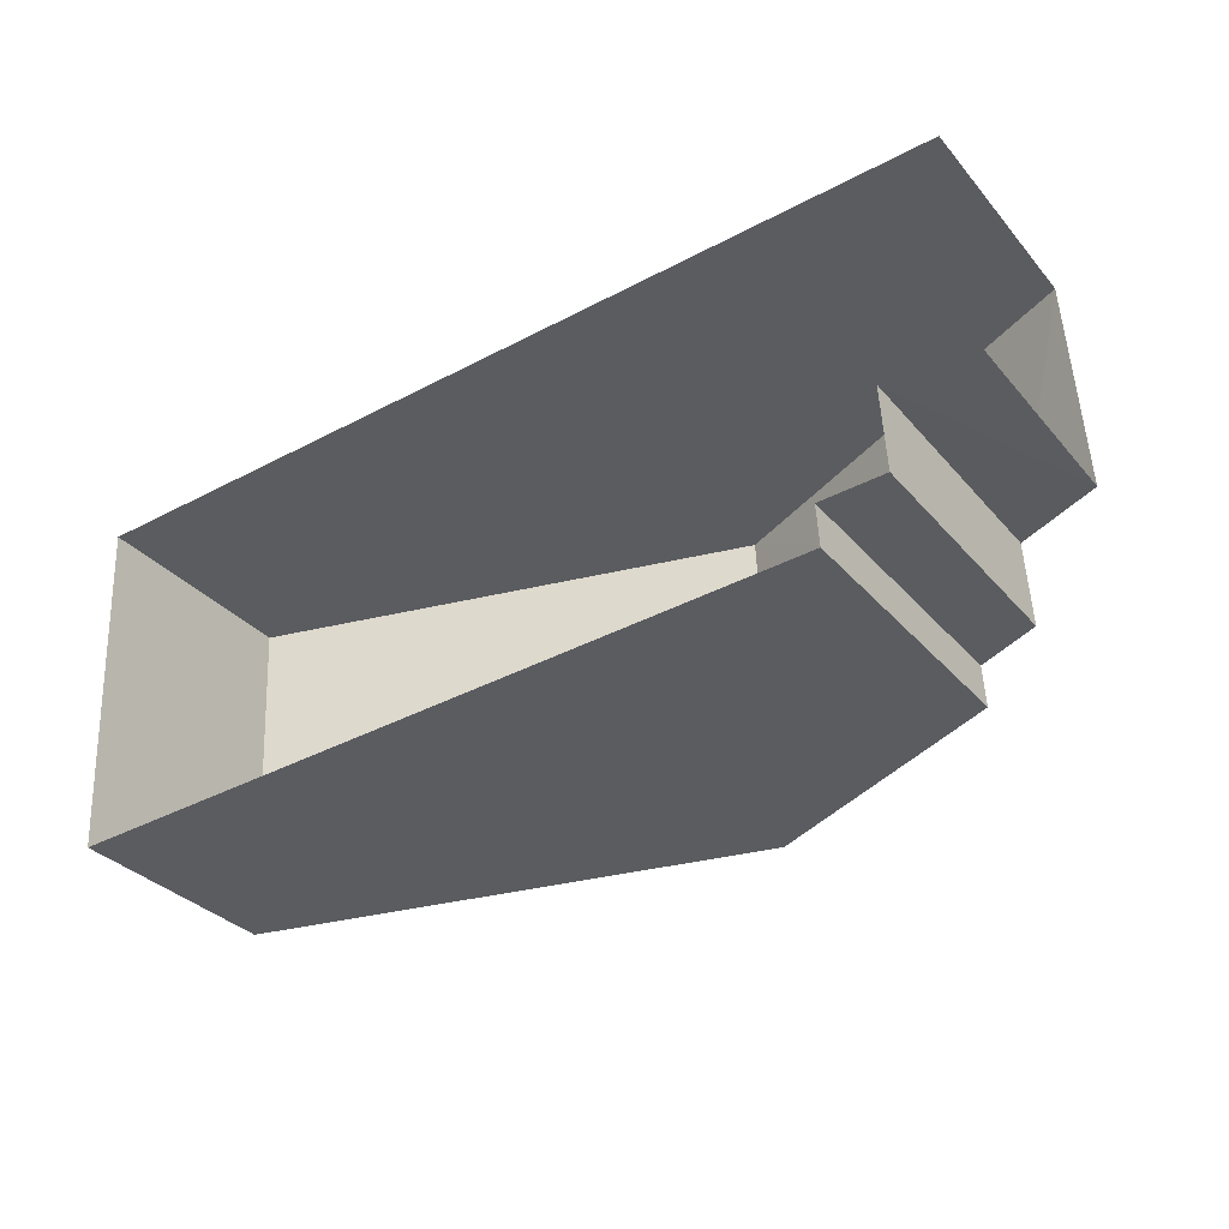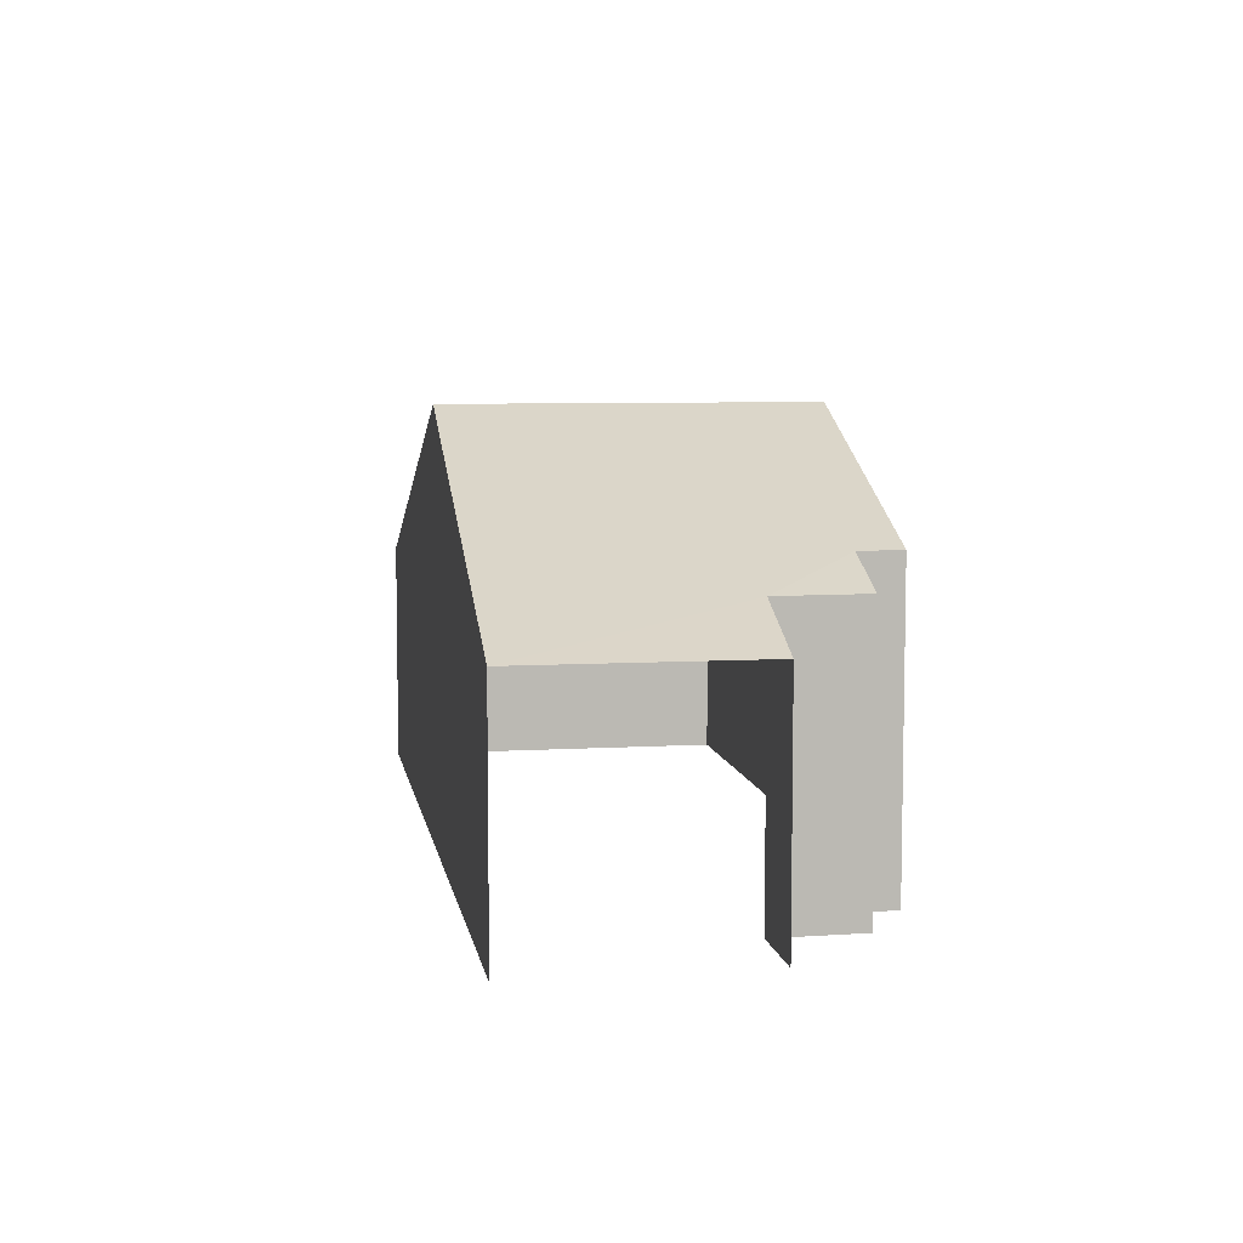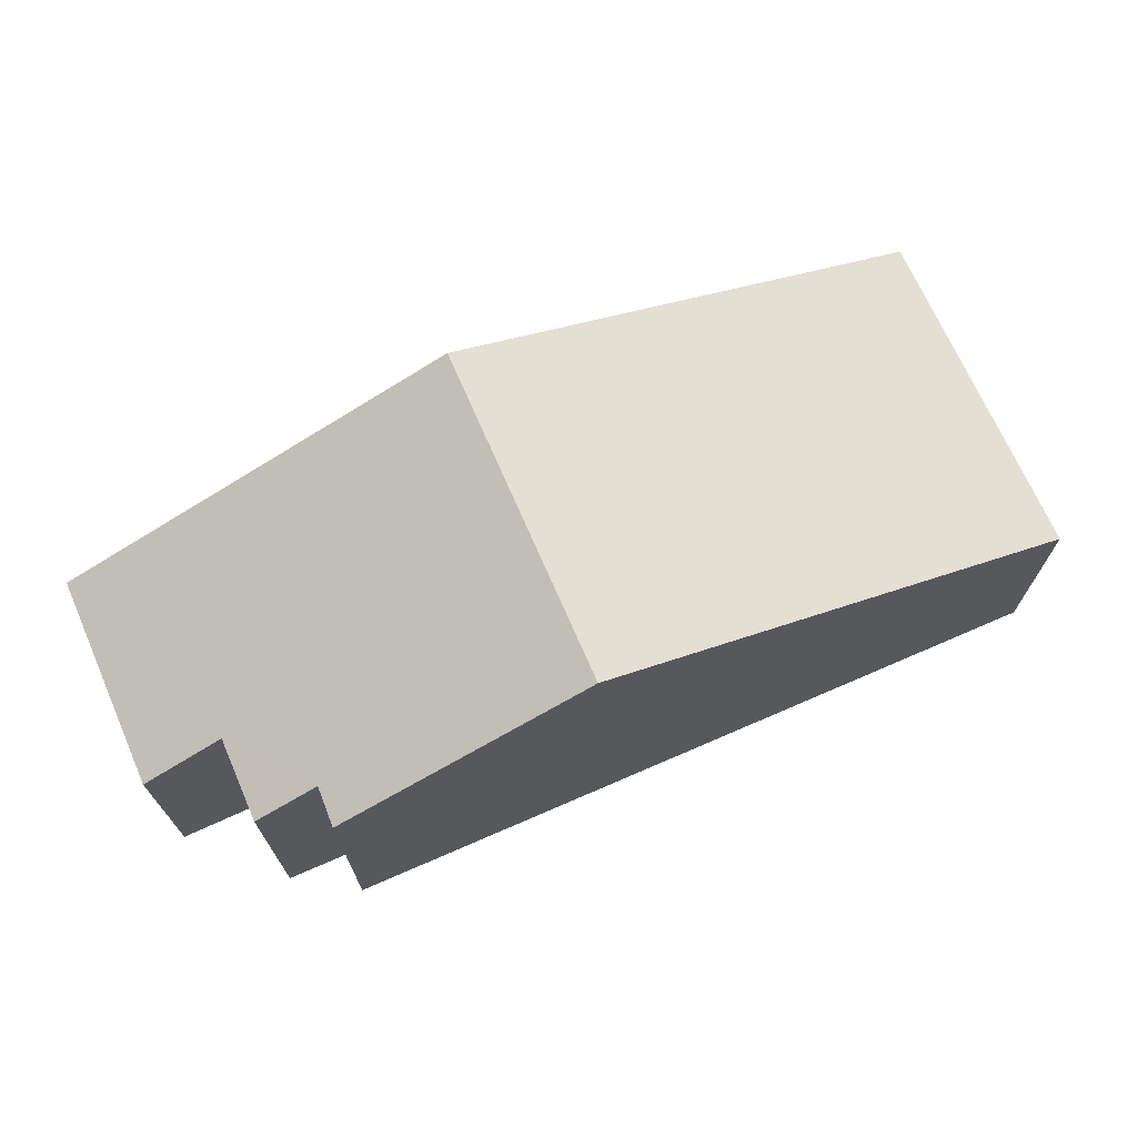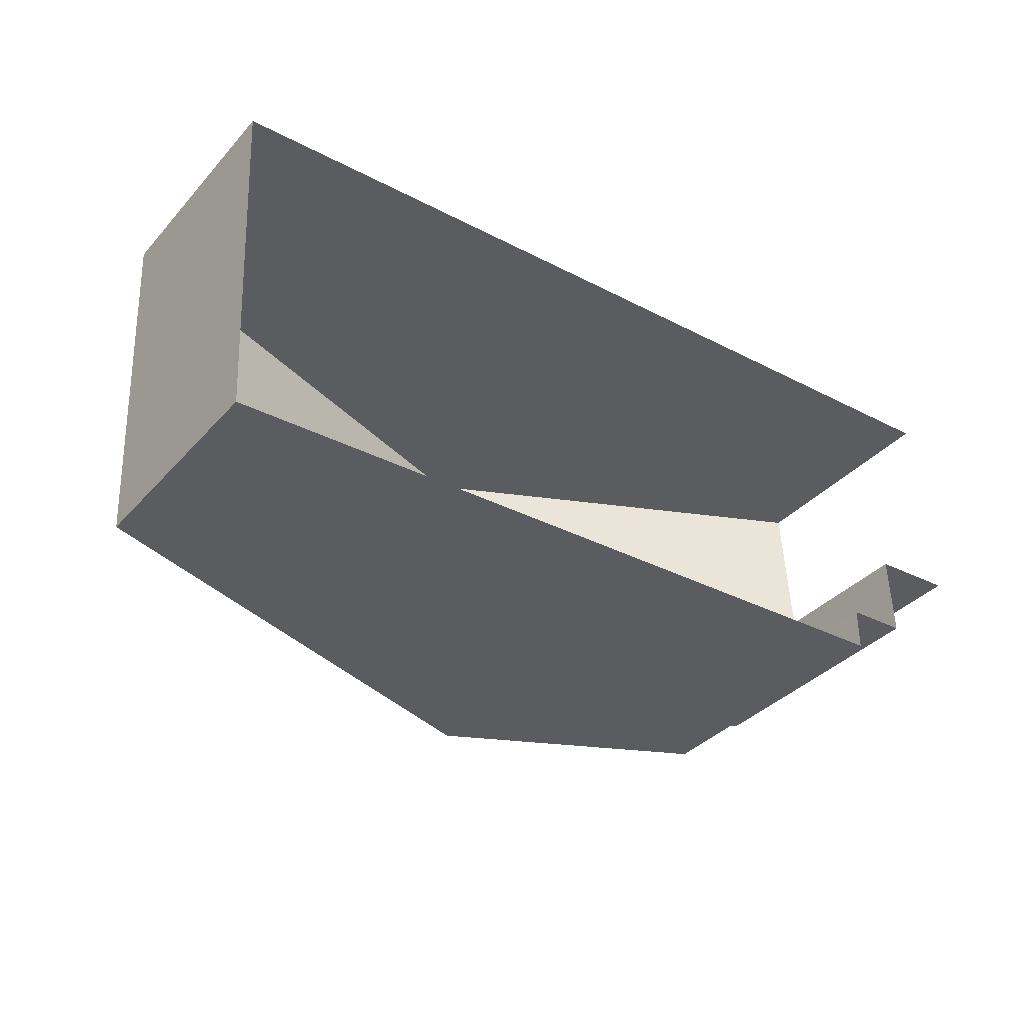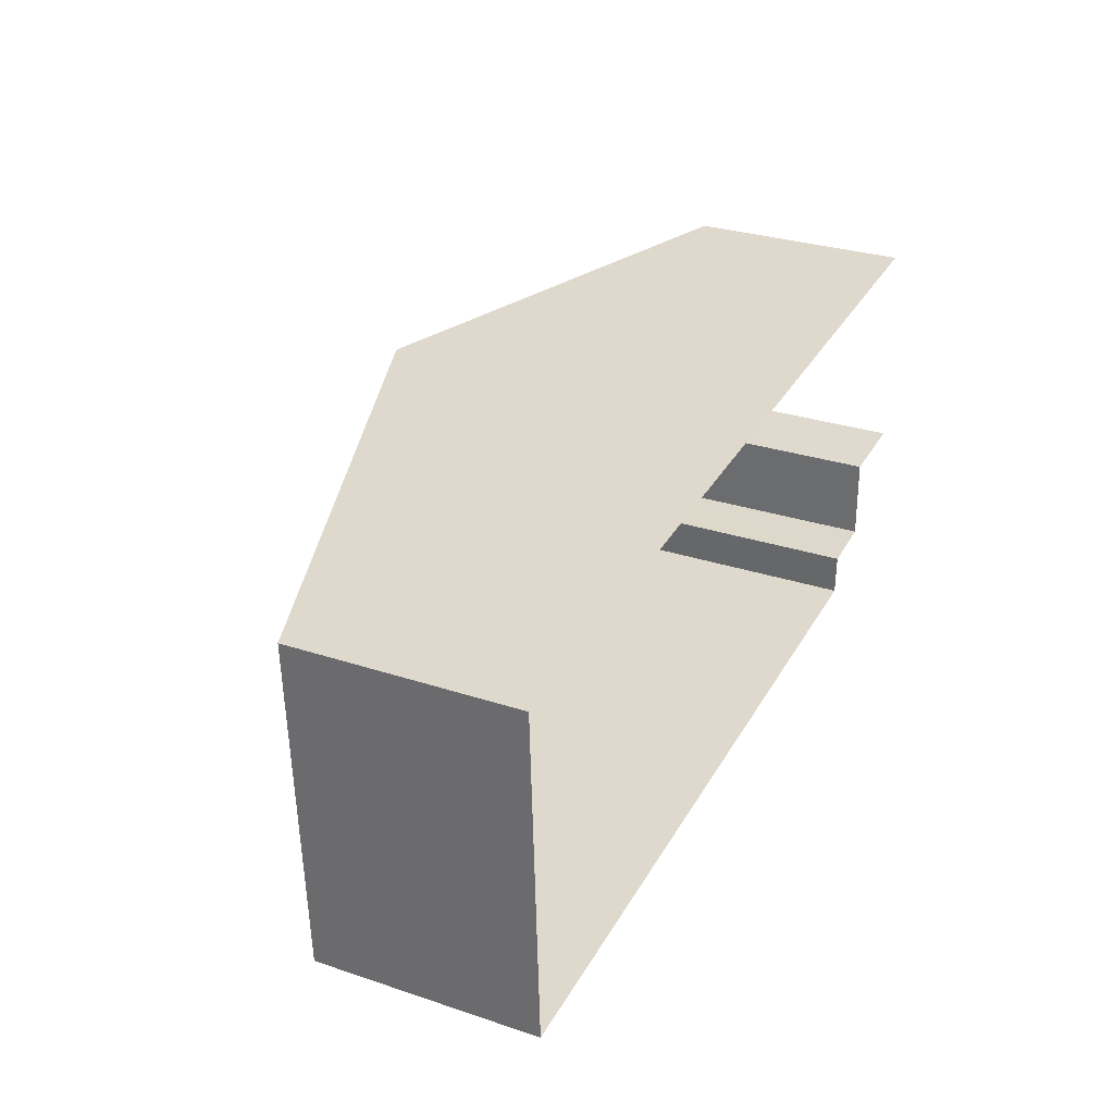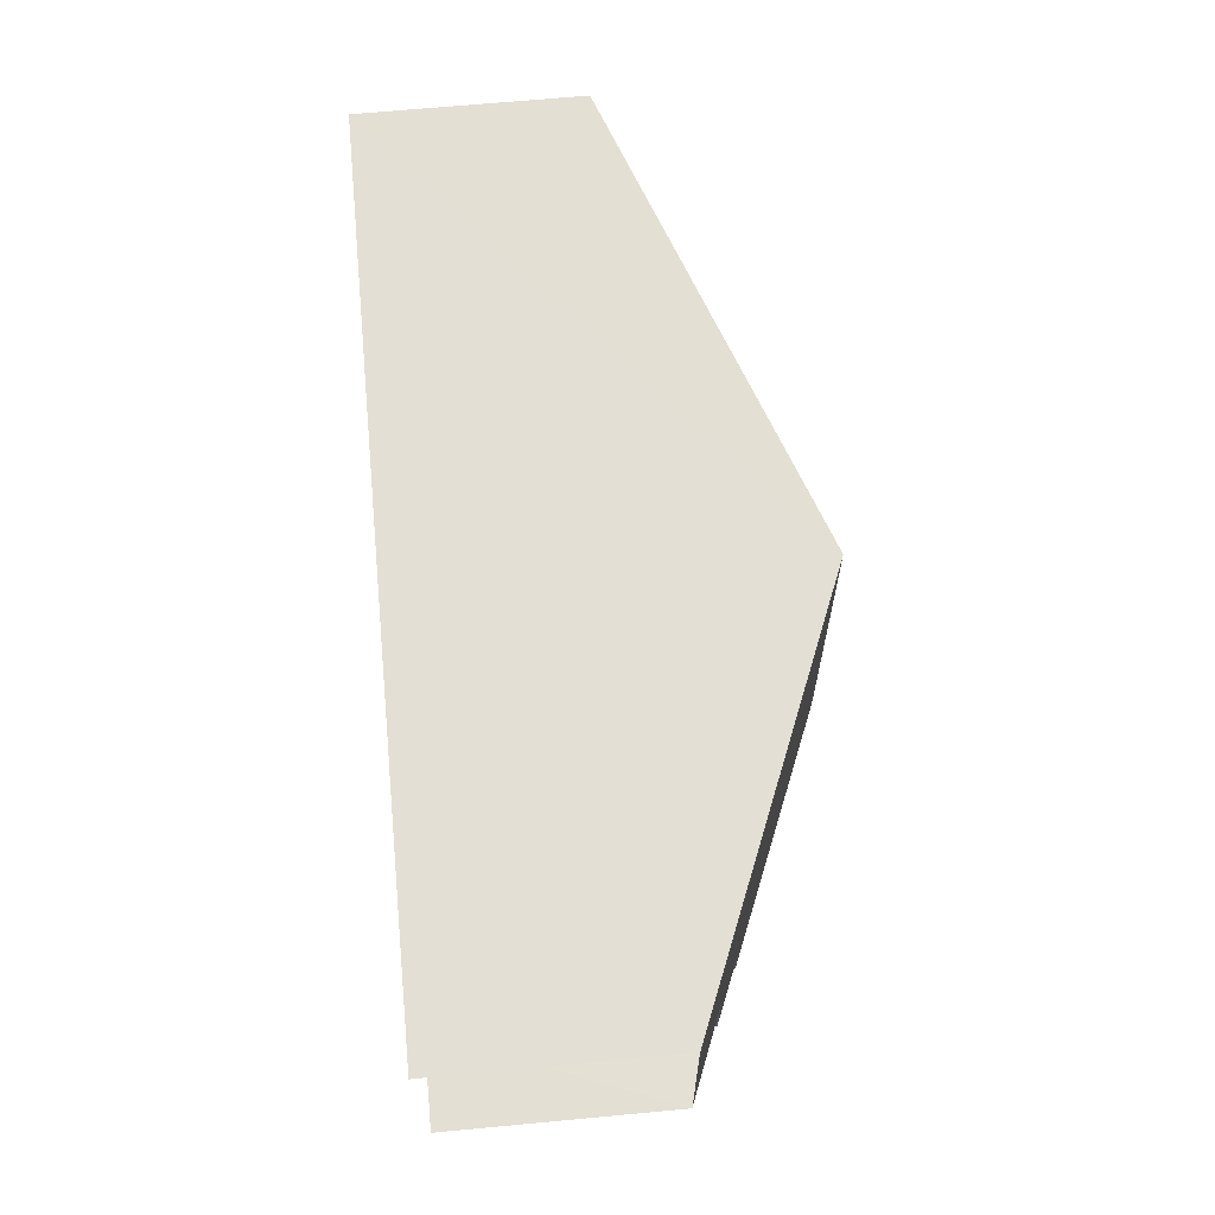
<metadata>
{"format":"obj","ext":"obj","renderer":"f3d","projection":"perspective","resolution":1024,"background":"white","views":[{"elev":-32.4,"azim":-146.3,"up":"+Y"},{"elev":7.1,"azim":-102.8,"up":"+Z"},{"elev":70.2,"azim":-26.8,"up":"+Z"},{"elev":-37.0,"azim":143.5,"up":"+Y"},{"elev":29.6,"azim":115.8,"up":"+Y"},{"elev":69.3,"azim":-95.6,"up":"+Y"}]}
</metadata>
<code>
v -3.724e+05 -1.054e+05 24
v -3.724e+05 -1.054e+05 24
v -3.724e+05 -1.054e+05 24
v -3.724e+05 -1.054e+05 24
v -3.724e+05 -1.054e+05 24
v -3.724e+05 -1.054e+05 24
v -3.724e+05 -1.054e+05 24
v -3.724e+05 -1.054e+05 24
v -3.724e+05 -1.054e+05 27.57
v -3.724e+05 -1.054e+05 28.13
v -3.724e+05 -1.054e+05 30.24
v -3.724e+05 -1.054e+05 30.24
v -3.724e+05 -1.054e+05 28.55
v -3.724e+05 -1.054e+05 27.57
v -3.724e+05 -1.054e+05 28.55
v -3.724e+05 -1.054e+05 28.13
v -3.724e+05 -1.054e+05 27.57
v -3.724e+05 -1.054e+05 27.57
f 1 2 3
f 4 3 5
f 1 6 2
f 4 5 7
f 5 2 8
f 3 2 5
f 7 9 4
f 7 14 9
f 9 10 11
f 12 11 13
f 9 14 10
f 12 13 15
f 13 10 16
f 11 10 13
f 12 17 11
f 12 18 17
f 16 5 8
f 16 10 5
f 16 8 2
f 13 16 2
f 14 7 5
f 10 14 5
f 15 6 12
f 6 1 12
f 1 18 12
f 17 3 11
f 3 4 11
f 4 9 11
f 18 1 3
f 17 18 3
f 13 2 6
f 15 13 6

</code>
